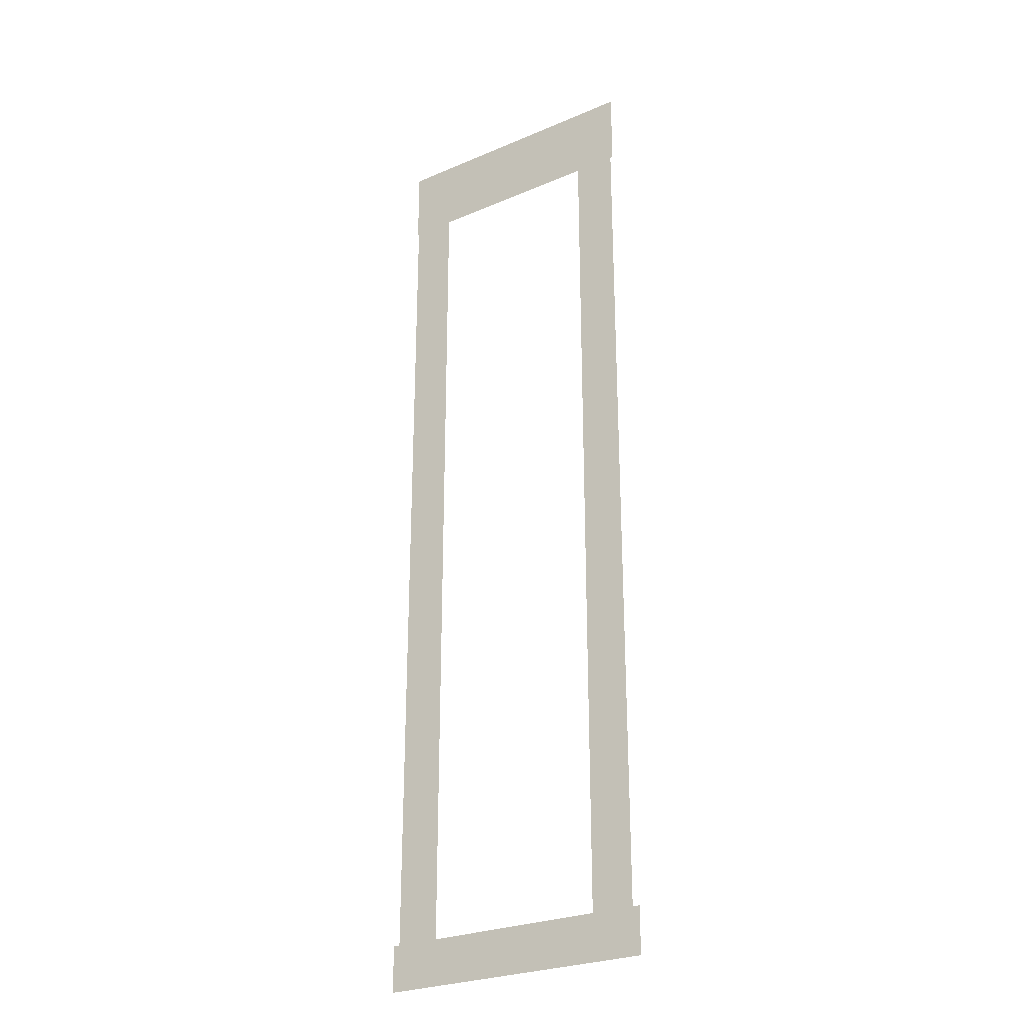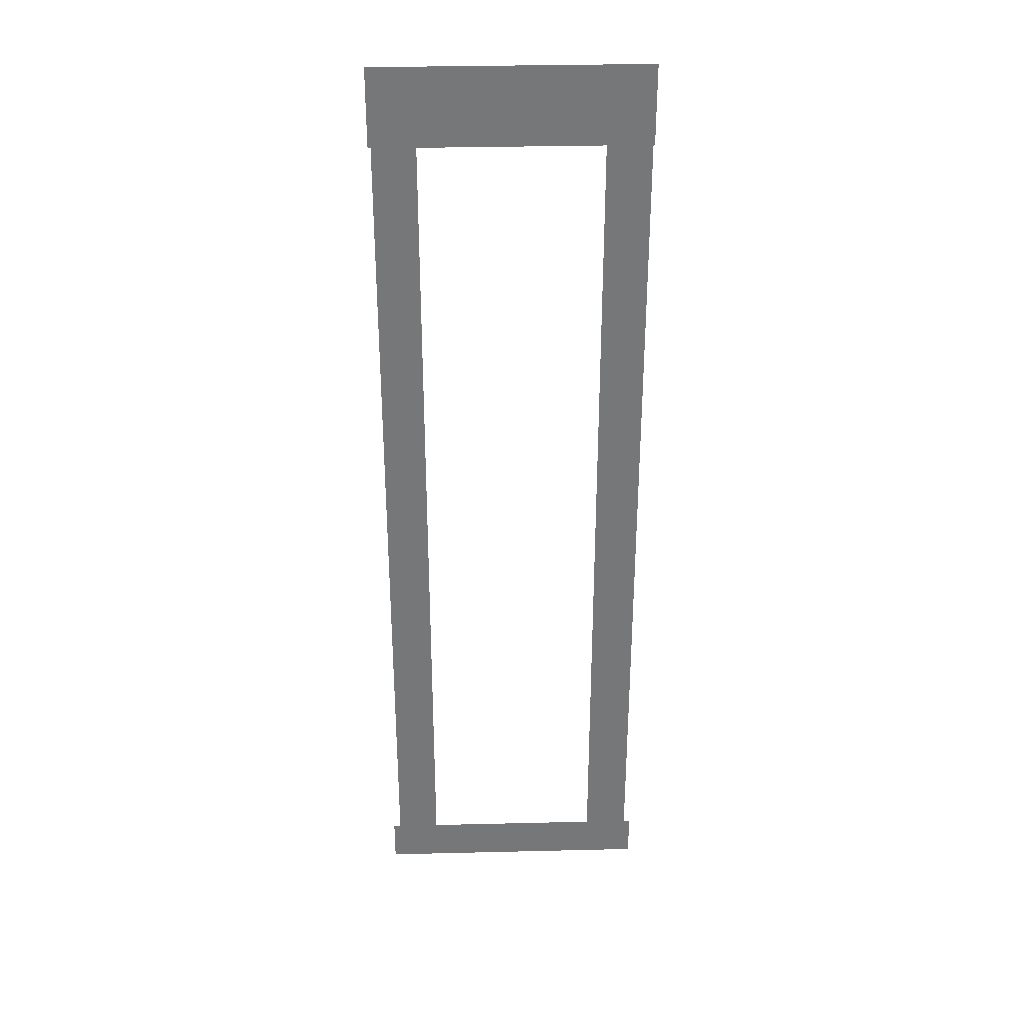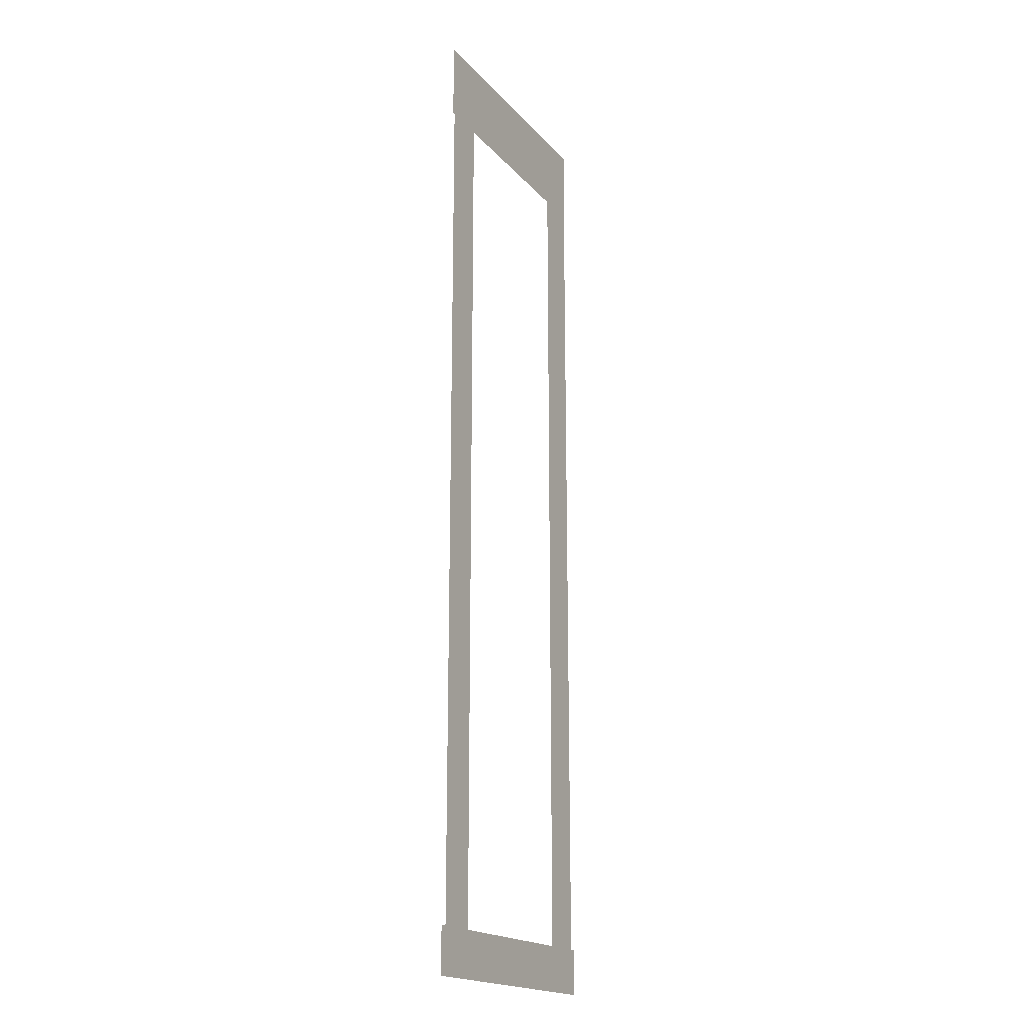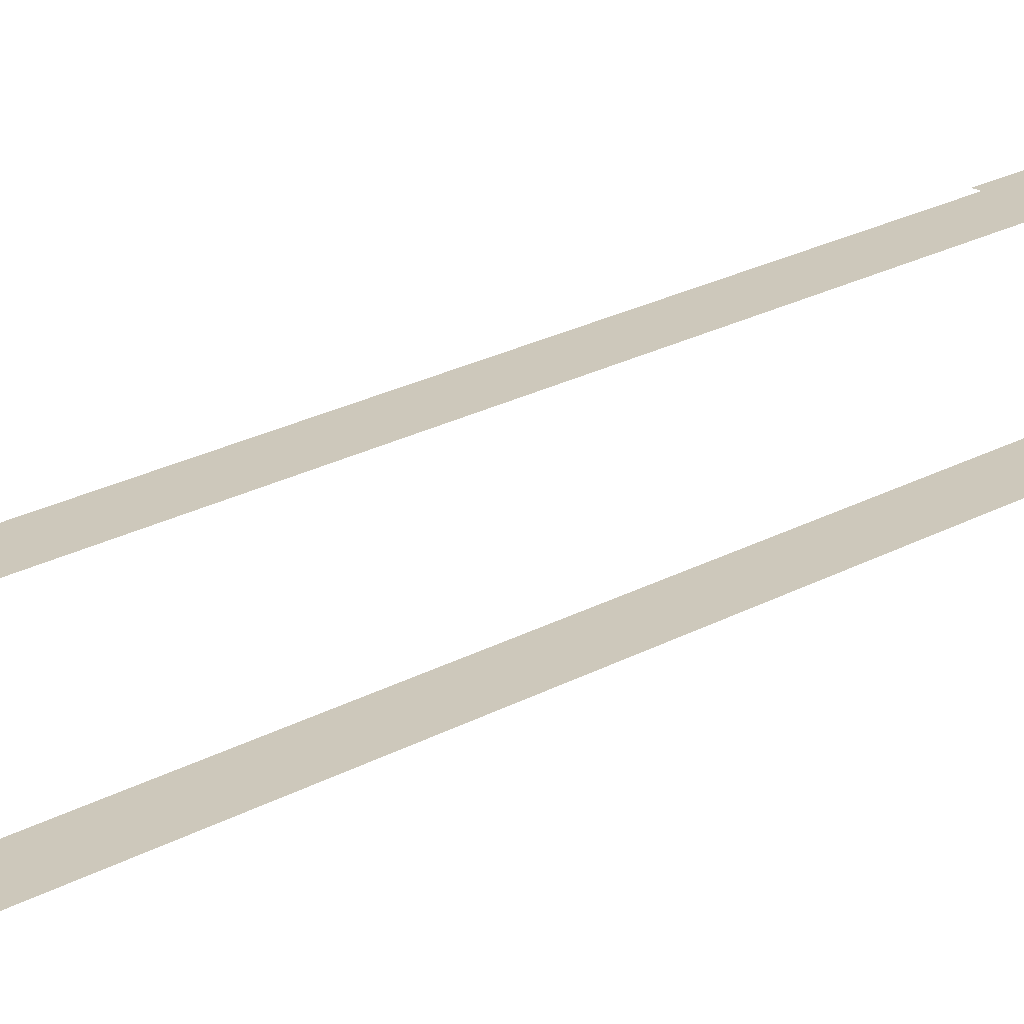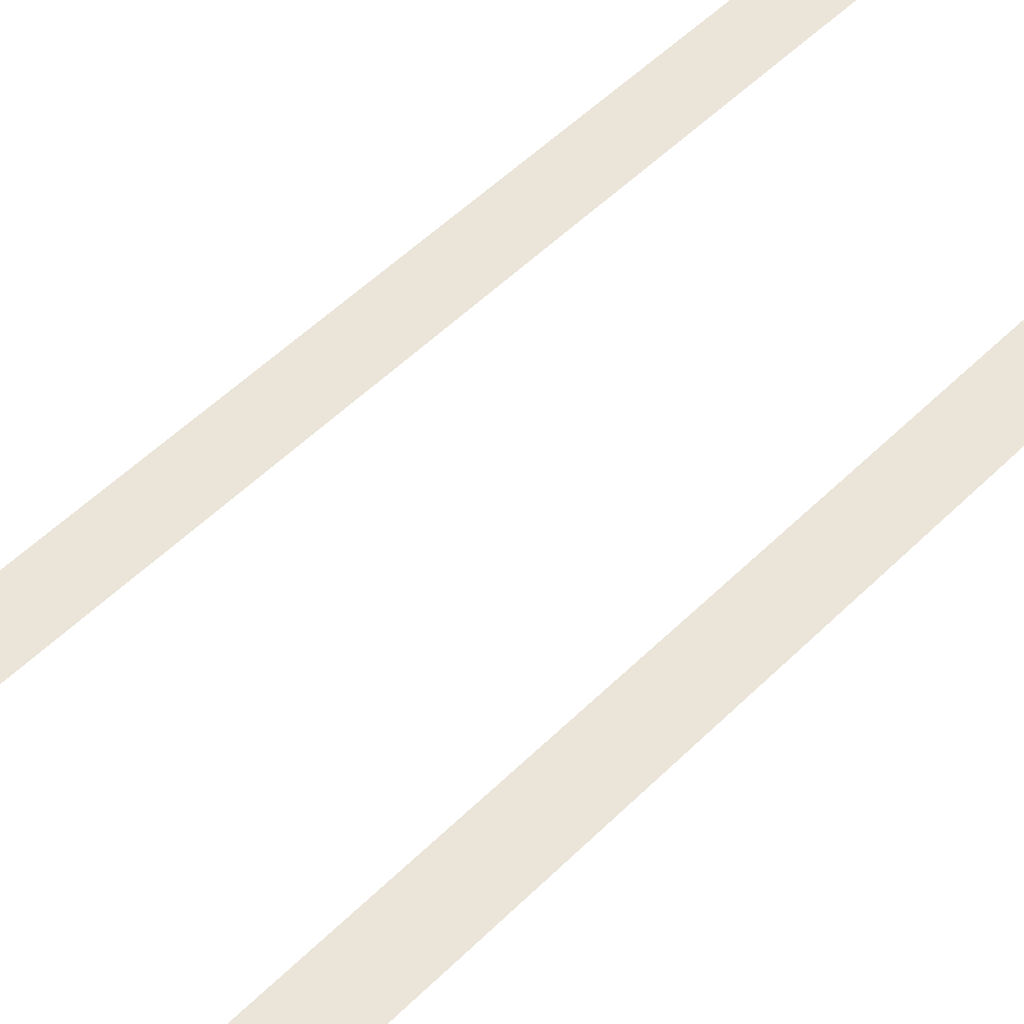
<metadata>
{"format":"obj","ext":"obj","renderer":"f3d","projection":"perspective","resolution":1024,"background":"white","views":[{"elev":-26.9,"azim":-146.5,"up":"+Y"},{"elev":33.1,"azim":-1.9,"up":"+Y"},{"elev":-18.6,"azim":-62.4,"up":"+Y"},{"elev":21.9,"azim":-134.6,"up":"+Z"},{"elev":44.6,"azim":39.9,"up":"+Z"}]}
</metadata>
<code>
v -3.059 -10.93 0.002
v -3.059 -14.75 0.002
v -2.535 -14.75 0.002
v -2.535 -10.93 0.002
v -2.012 -14.75 0.002
v -2.012 -10.93 0.002
v -3.059 -7.106 0.002
v -3.059 -10.93 0.002
v -2.535 -10.93 0.002
v -2.535 -7.106 0.002
v -2.012 -10.93 0.002
v -2.012 -7.106 0.002
v -3.059 -3.284 0.002
v -3.059 -7.106 0.002
v -2.535 -7.106 0.002
v -2.535 -3.284 0.002
v -2.012 -7.106 0.002
v -2.012 -3.284 0.002
v -3.059 0.5387 0.002
v -3.059 -3.284 0.002
v -2.535 -3.284 0.002
v -2.535 0.5387 0.002
v -2.012 -3.284 0.002
v -2.012 0.5387 0.002
v -3.059 4.361 0.002
v -3.059 0.5387 0.002
v -2.535 0.5387 0.002
v -2.535 4.361 0.002
v -2.012 0.5387 0.002
v -2.012 4.361 0.002
v -3.059 8.183 0.002
v -3.059 4.361 0.002
v -2.535 4.361 0.002
v -2.535 8.183 0.002
v -2.012 4.361 0.002
v -2.012 8.183 0.002
v -3.059 8.183 0.002
v -2.535 8.183 0.002
v -2.012 8.183 0.002
v 3.446 4.361 0.002
v 3.446 8.183 0.002
v 2.907 8.183 0.002
v 2.907 4.361 0.002
v 2.368 8.183 0.002
v 2.368 4.361 0.002
v 3.446 0.5387 0.002
v 3.446 4.361 0.002
v 2.907 4.361 0.002
v 2.907 0.5387 0.002
v 2.368 4.361 0.002
v 2.368 0.5387 0.002
v 3.446 -3.284 0.002
v 3.446 0.5387 0.002
v 2.907 0.5387 0.002
v 2.907 -3.284 0.002
v 2.368 0.5387 0.002
v 2.368 -3.284 0.002
v 3.446 -7.106 0.002
v 3.446 -3.284 0.002
v 2.907 -3.284 0.002
v 2.907 -7.106 0.002
v 2.368 -3.284 0.002
v 2.368 -7.106 0.002
v 3.446 -10.93 0.002
v 3.446 -7.106 0.002
v 2.907 -7.106 0.002
v 2.907 -10.93 0.002
v 2.368 -7.106 0.002
v 2.368 -10.93 0.002
v 3.446 -14.75 0.002
v 3.446 -10.93 0.002
v 2.907 -10.93 0.002
v 2.907 -14.75 0.002
v 2.368 -10.93 0.002
v 2.368 -14.75 0.002
v 3.446 -14.75 0.002
v 2.907 -14.75 0.002
v 2.368 -14.75 0.002
v 0.1856 -15.31 0.001
v 3.035 -15.31 0.001
v 3.035 -14.75 0.001
v 0.1856 -14.75 0.001
v 3.035 -14.19 0.001
v 0.1856 -14.19 0.001
v -2.535 -15.31 0.001
v 0.1856 -15.31 0.001
v 0.1856 -14.75 0.001
v -2.535 -14.75 0.001
v 0.1856 -14.19 0.001
v -2.535 -14.19 0.001
v -2.663 -15.31 0.001
v -2.663 -14.75 0.001
v -2.663 -14.19 0.001
v 3.035 -15.31 0.001
v 3.607 -15.31 0.001
v 3.607 -14.75 0.001
v 3.035 -14.75 0.001
v 3.607 -14.19 0.001
v 3.035 -14.19 0.001
v -3.235 -15.31 0.001
v -2.663 -15.31 0.001
v -2.663 -14.75 0.001
v -3.235 -14.75 0.001
v -2.663 -14.19 0.001
v -3.235 -14.19 0.001
v 2.437 8.568 0
v -2.052 8.568 0
v -2.052 7.607 0
v 2.437 7.607 0
v -2.052 6.646 0
v 2.437 6.646 0
v -2.052 8.568 0
v -3.126 8.568 0
v -3.126 7.607 0
v -2.052 7.607 0
v -3.126 6.646 0
v -2.052 6.646 0
v 2.907 8.568 0
v 2.437 8.568 0
v 2.437 7.607 0
v 2.907 7.607 0
v 2.437 6.646 0
v 2.907 6.646 0
v 3.48 8.568 0
v 3.48 7.607 0
v 3.48 6.646 0
g Terrain_1590_11
f 1 3 2
f 4 3 1
f 4 5 3
f 6 5 4
f 7 9 8
f 10 9 7
f 10 11 9
f 12 11 10
f 13 15 14
f 16 15 13
f 16 17 15
f 18 17 16
f 19 21 20
f 22 21 19
f 22 23 21
f 24 23 22
f 25 27 26
f 28 27 25
f 28 29 27
f 30 29 28
f 31 33 32
f 34 33 31
f 34 35 33
f 36 35 34
f 37 34 31
f 38 34 37
f 38 36 34
f 39 36 38
f 40 42 41
f 43 42 40
f 43 44 42
f 45 44 43
f 46 48 47
f 49 48 46
f 49 50 48
f 51 50 49
f 52 54 53
f 55 54 52
f 55 56 54
f 57 56 55
f 58 60 59
f 61 60 58
f 61 62 60
f 63 62 61
f 64 66 65
f 67 66 64
f 67 68 66
f 69 68 67
f 70 72 71
f 73 72 70
f 73 74 72
f 75 74 73
f 76 73 70
f 77 73 76
f 77 75 73
f 78 75 77
f 79 81 80
f 82 81 79
f 82 83 81
f 84 83 82
f 85 87 86
f 88 87 85
f 88 89 87
f 90 89 88
f 91 88 85
f 92 88 91
f 92 90 88
f 93 90 92
f 94 96 95
f 97 96 94
f 97 98 96
f 99 98 97
f 100 102 101
f 103 102 100
f 103 104 102
f 105 104 103
f 106 108 107
f 109 108 106
f 109 110 108
f 111 110 109
f 112 114 113
f 115 114 112
f 115 116 114
f 117 116 115
f 118 120 119
f 121 120 118
f 121 122 120
f 123 122 121
f 124 121 118
f 125 121 124
f 125 123 121
f 126 123 125

</code>
